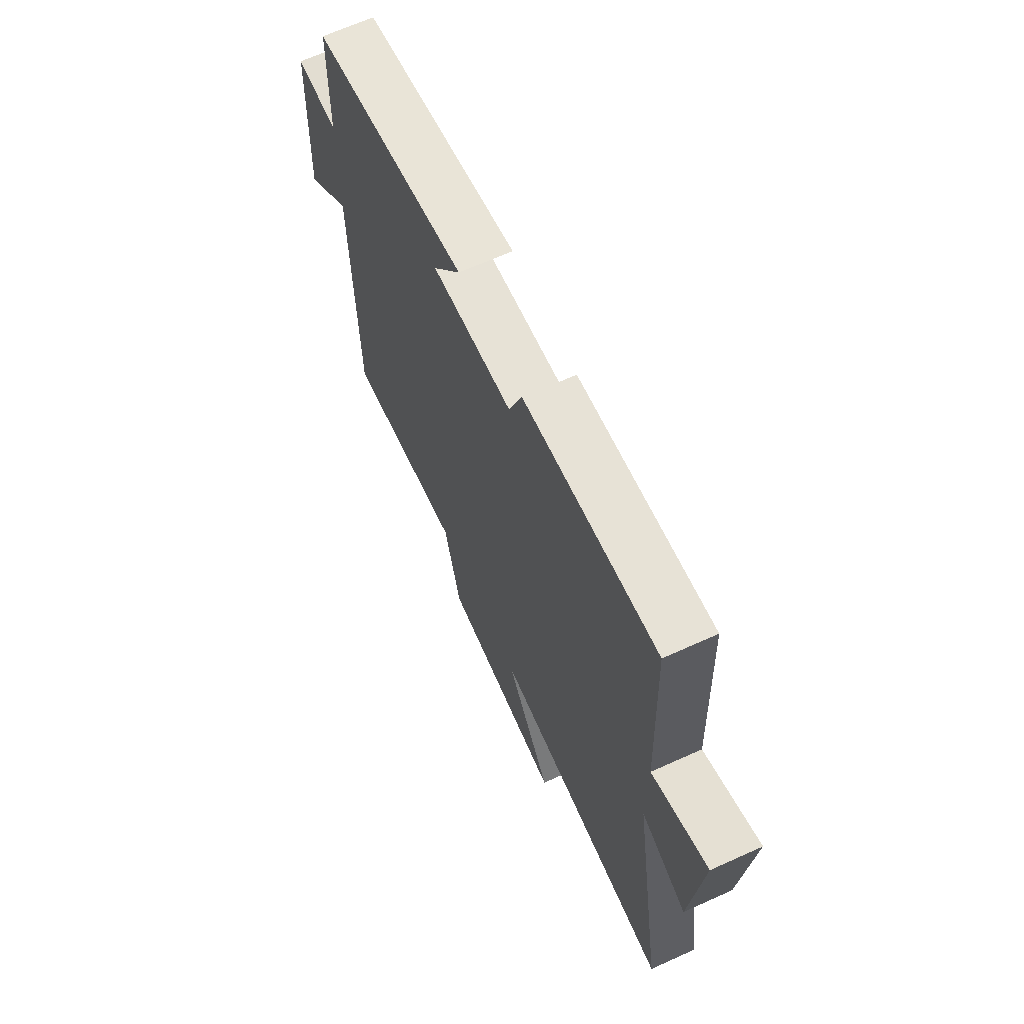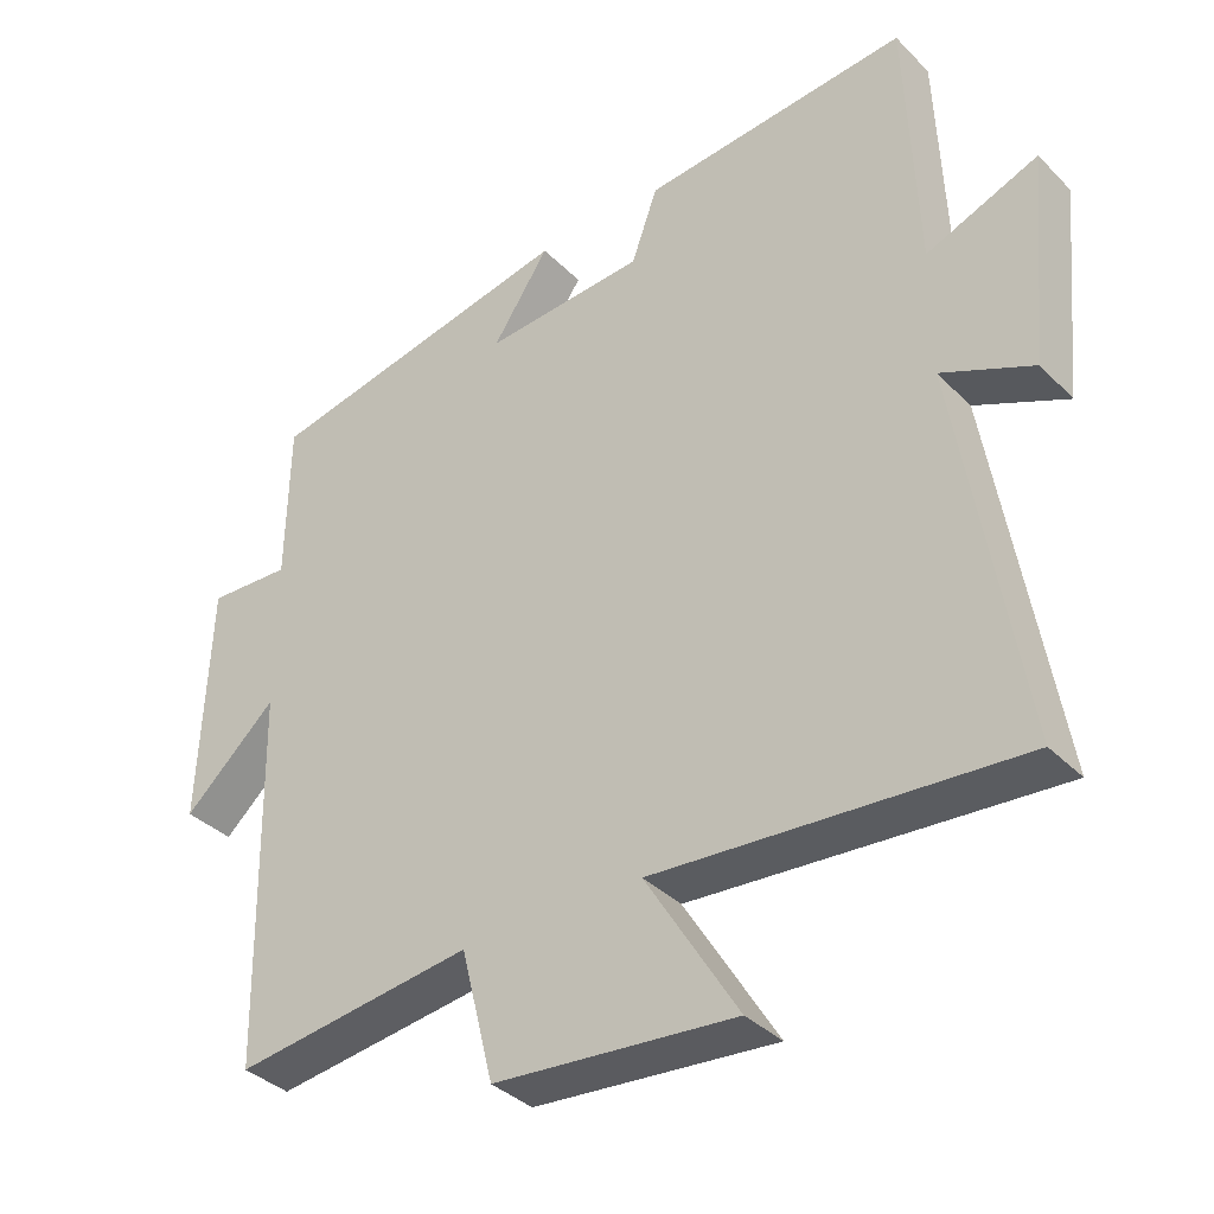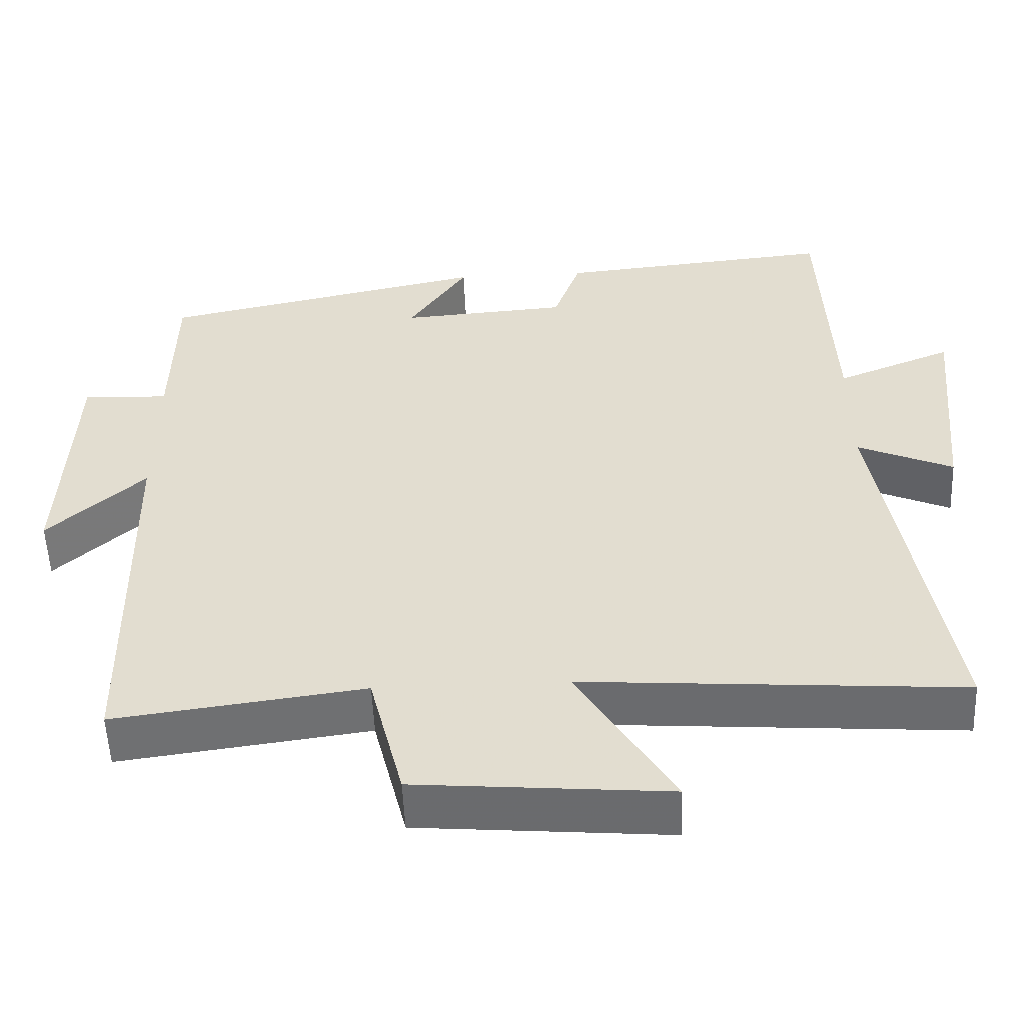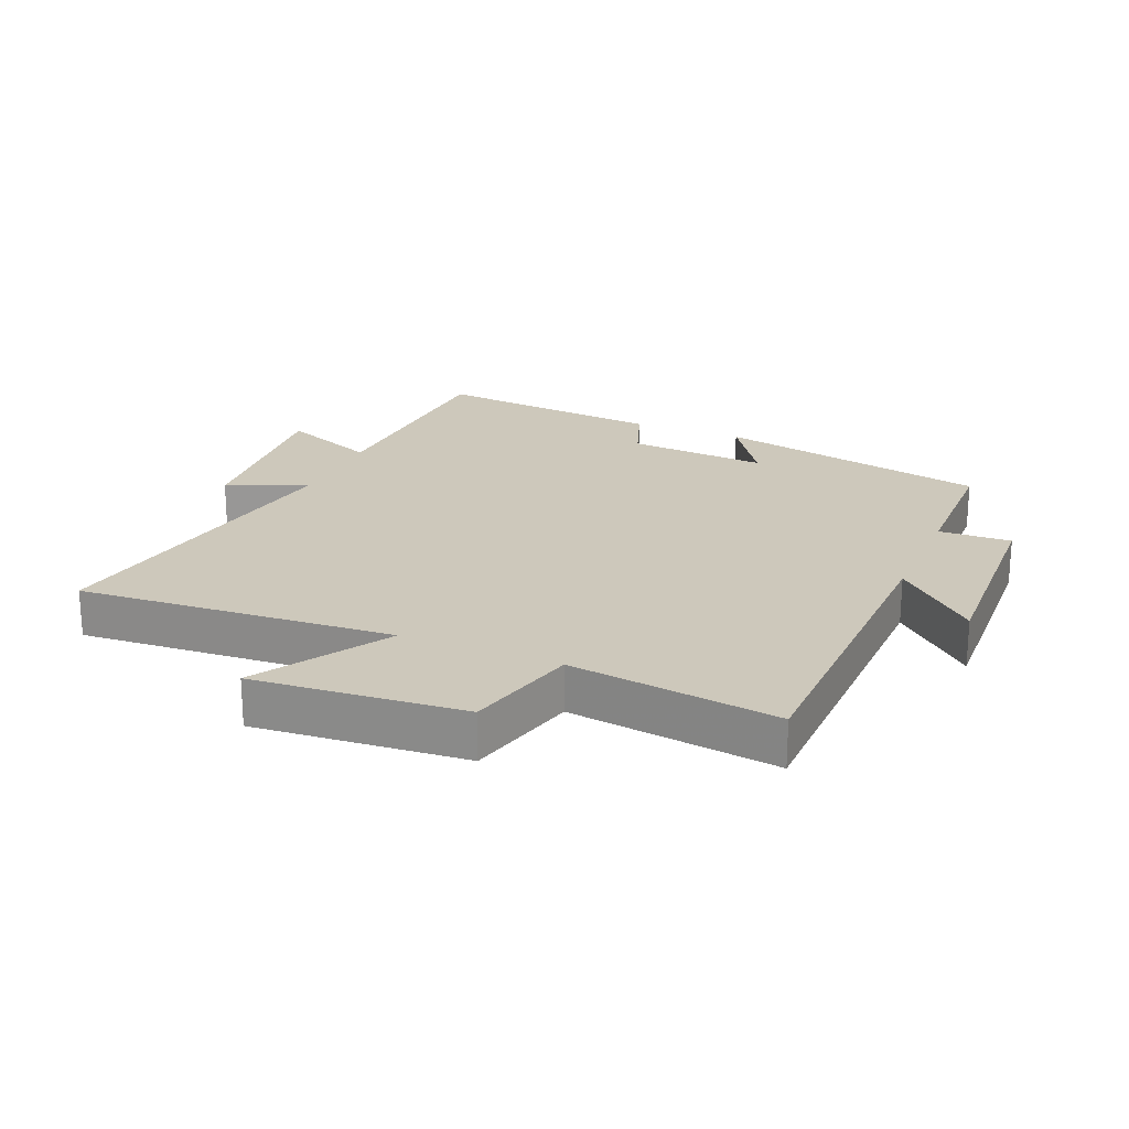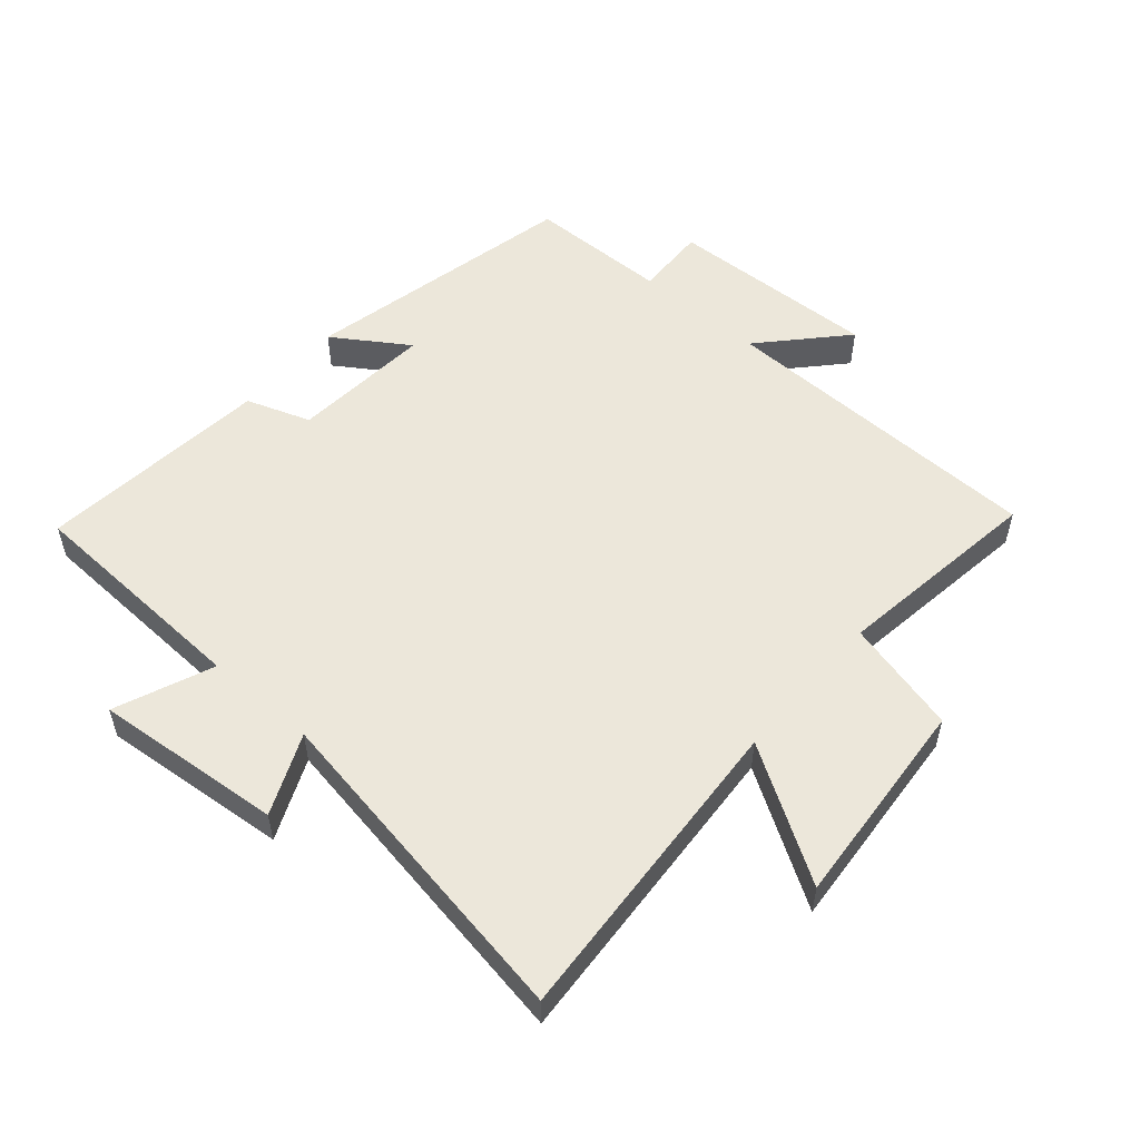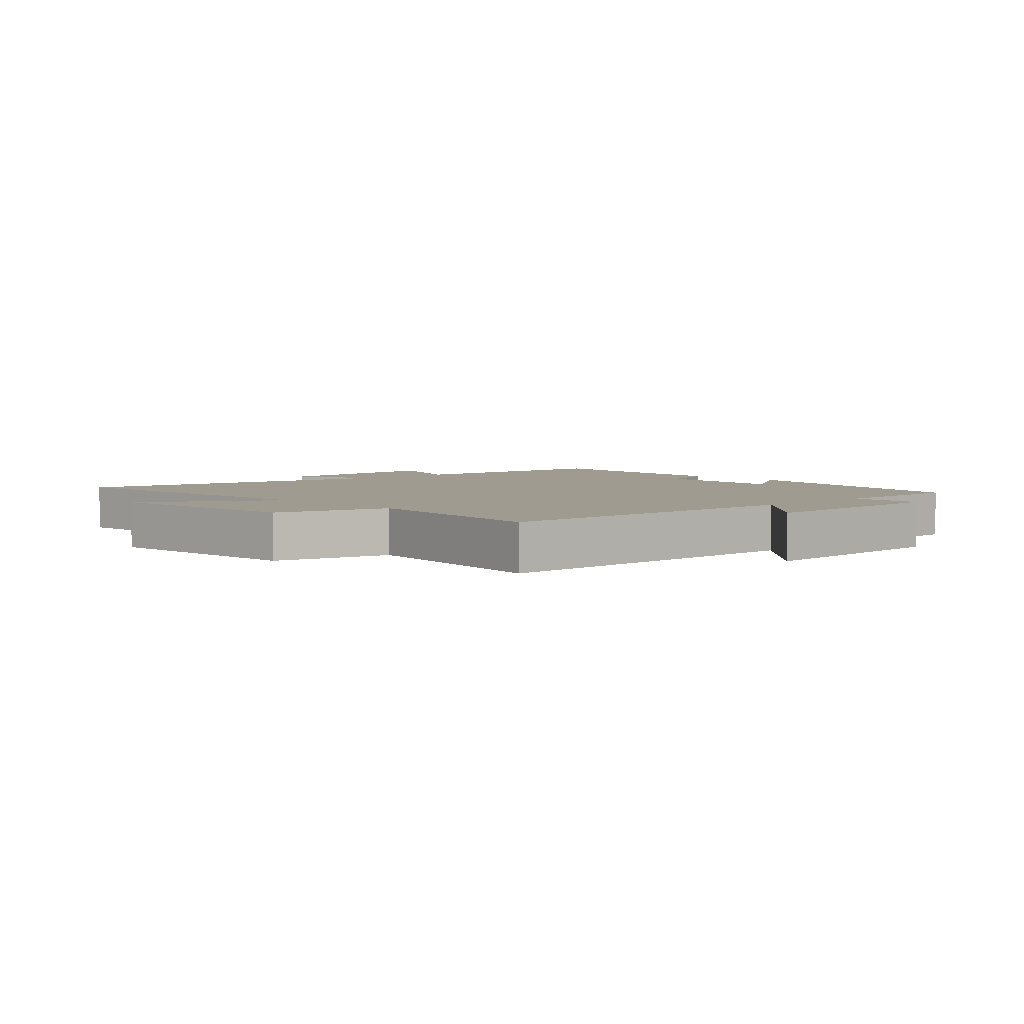
<metadata>
{"format":"obj","ext":"obj","renderer":"f3d","projection":"perspective","resolution":1024,"background":"white","views":[{"elev":66.5,"azim":65.6,"up":"+Z"},{"elev":-36.3,"azim":38.0,"up":"+Z"},{"elev":-54.1,"azim":2.4,"up":"+Z"},{"elev":21.8,"azim":-157.0,"up":"+Y"},{"elev":53.9,"azim":131.1,"up":"+Y"},{"elev":4.1,"azim":-133.0,"up":"+Y"}]}
</metadata>
<code>
v -0.496 0.07 0.408
v -0.062 0.07 0.5
v -0.14 0.07 0.383
v 0.082 0.07 0.399
v 0.118 0.07 0.5
v 0.485 0.07 0.535
v 0.5 0.07 0.17
v 0.654 0.07 0.232
v 0.626 0.07 -0.064
v 0.5 0.07 -0.008
v 0.587 0.07 -0.536
v 0.088 0.07 -0.5
v 0.215 0.07 -0.708
v -0.117 0.07 -0.68
v -0.162 0.07 -0.5
v -0.491 0.07 -0.544
v -0.5 0.07 -0.024
v -0.628 0.07 -0.141
v -0.614 0.07 0.191
v -0.5 0.07 0.186
v -0.496 0 0.408
v -0.062 0 0.5
v -0.14 0 0.383
v 0.082 0 0.399
v 0.118 0 0.5
v 0.485 0 0.535
v 0.5 0 0.17
v 0.654 0 0.232
v 0.626 0 -0.064
v 0.5 0 -0.008
v 0.587 0 -0.536
v 0.088 0 -0.5
v 0.215 0 -0.708
v -0.117 0 -0.68
v -0.162 0 -0.5
v -0.491 0 -0.544
v -0.5 0 -0.024
v -0.628 0 -0.141
v -0.614 0 0.191
v -0.5 0 0.186
f 17 18 19 20
f 15 16 17 20
f 15 20 1
f 12 13 14 15
f 12 15 1
f 10 11 12 1
f 7 8 9 10
f 4 5 6 7
f 3 4 7 10
f 1 2 3
f 1 3 10
f 40 39 38 37
f 40 37 36 35
f 21 40 35
f 35 34 33 32
f 21 35 32
f 21 32 31 30
f 30 29 28 27
f 27 26 25 24
f 30 27 24 23
f 23 22 21
f 30 23 21
f 1 21 22 2
f 2 22 23 3
f 3 23 24 4
f 4 24 25 5
f 5 25 26 6
f 6 26 27 7
f 7 27 28 8
f 8 28 29 9
f 9 29 30 10
f 10 30 31 11
f 11 31 32 12
f 12 32 33 13
f 13 33 34 14
f 14 34 35 15
f 15 35 36 16
f 16 36 37 17
f 17 37 38 18
f 18 38 39 19
f 19 39 40 20
f 20 40 21 1

</code>
